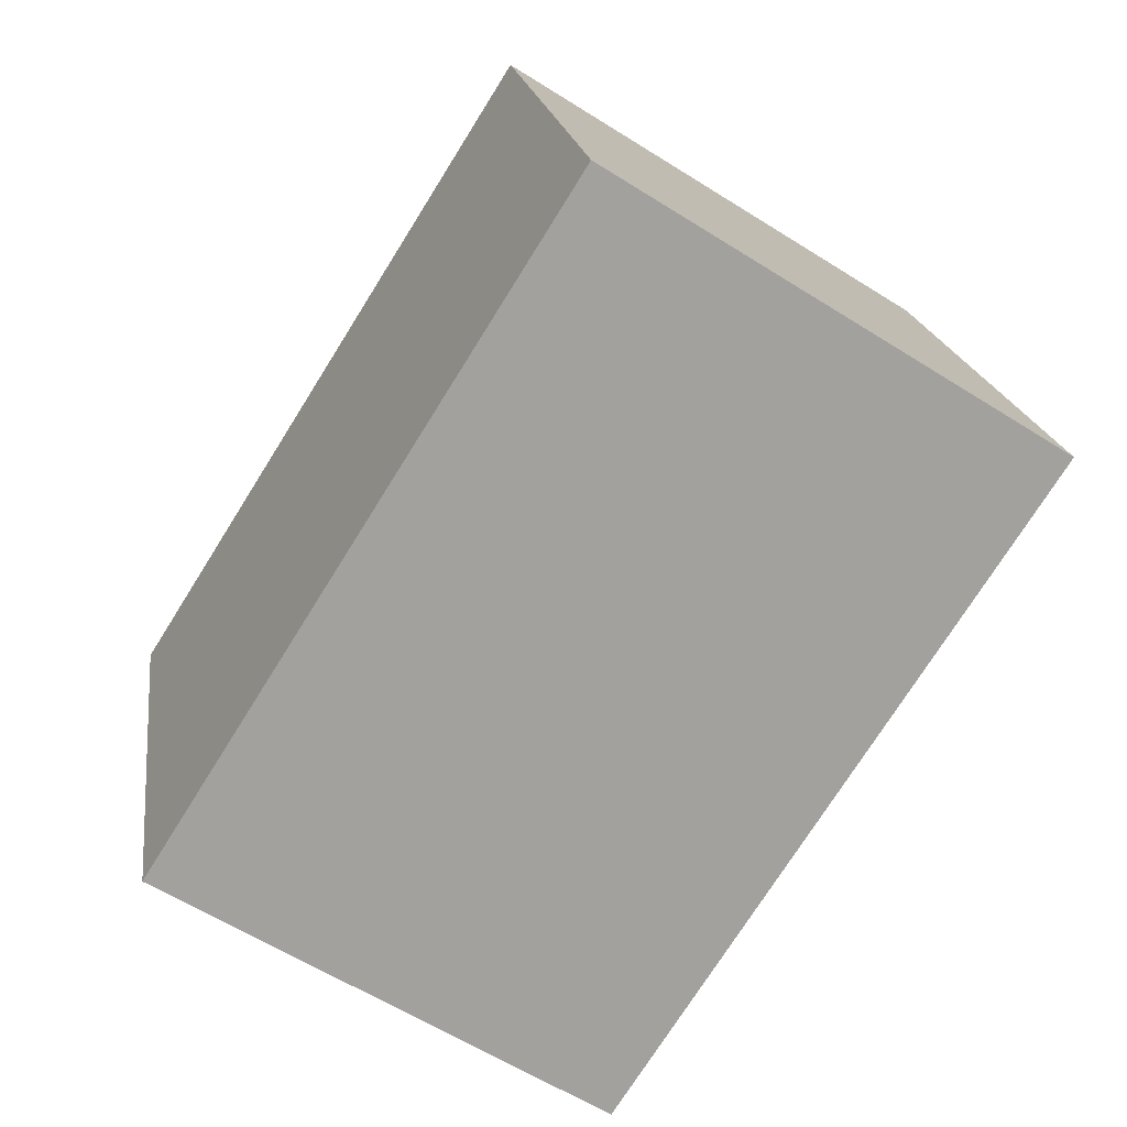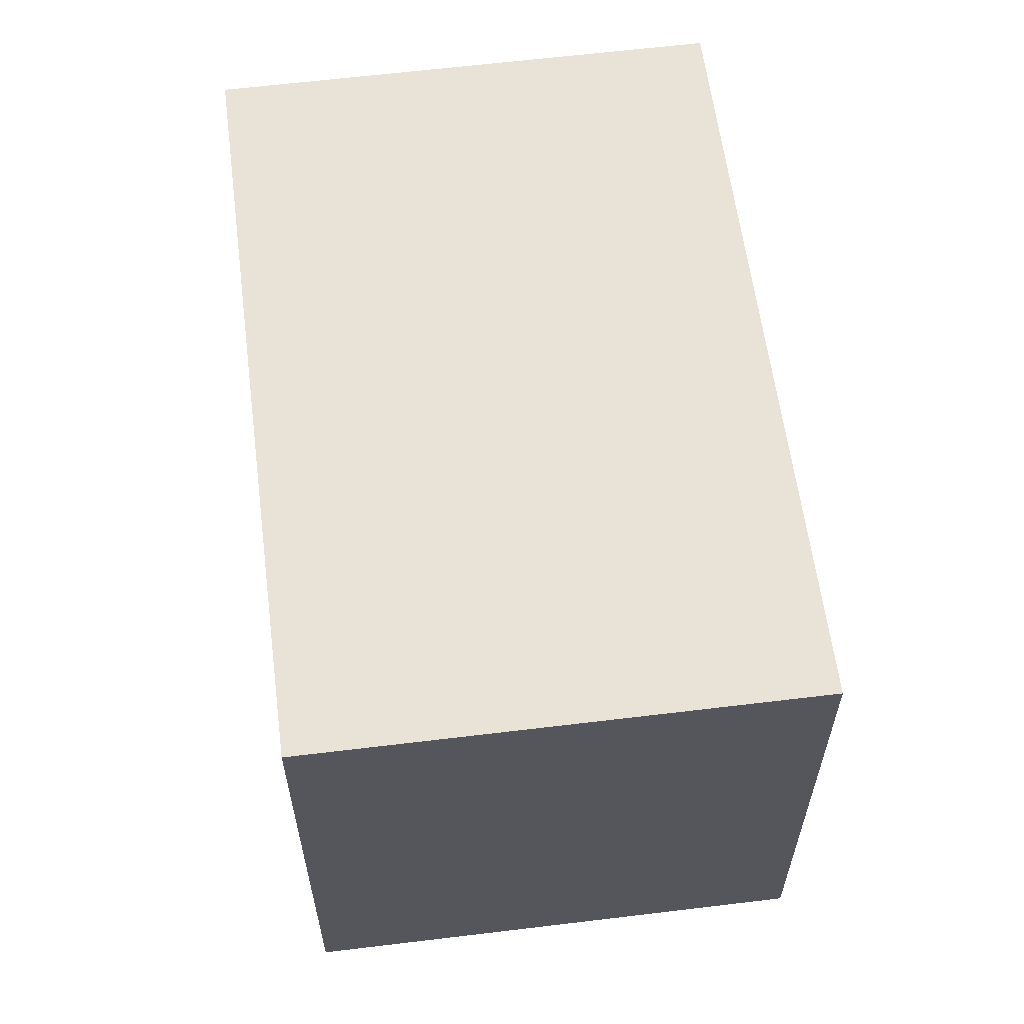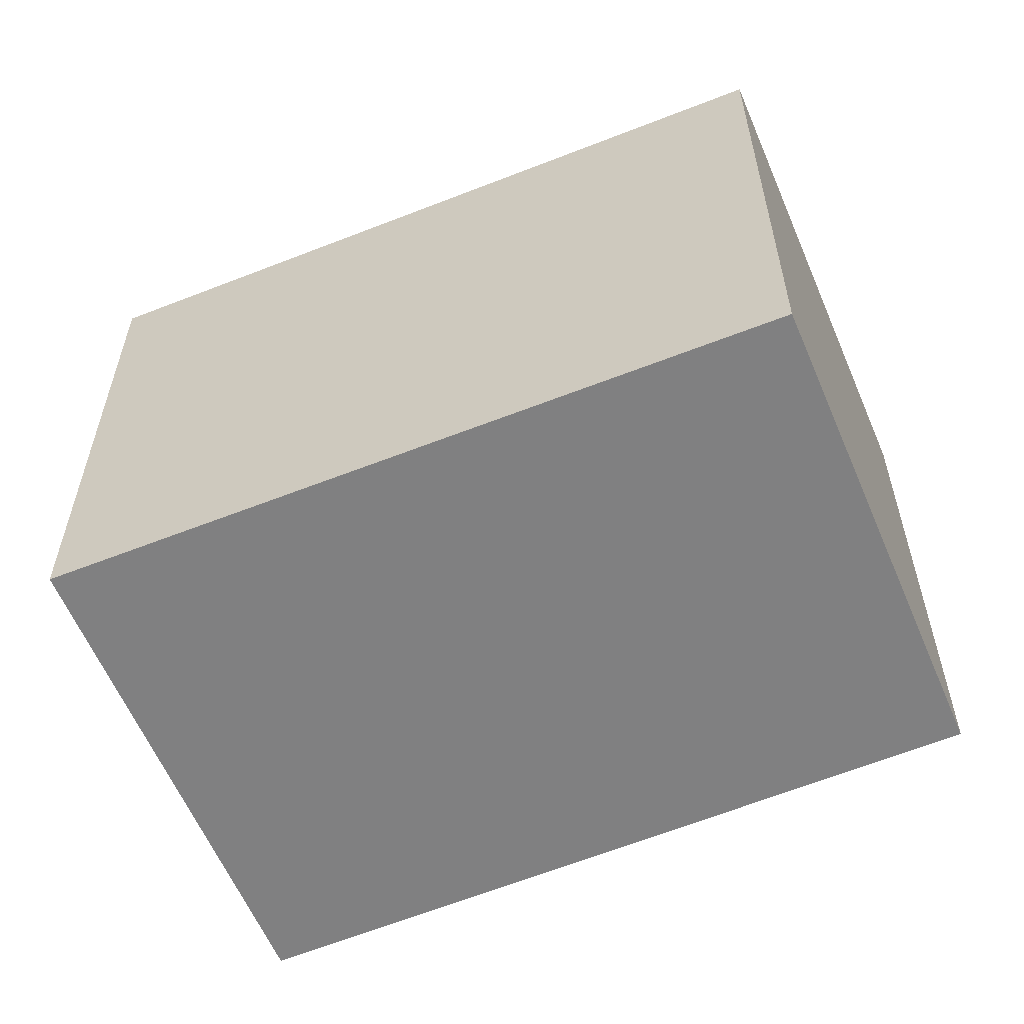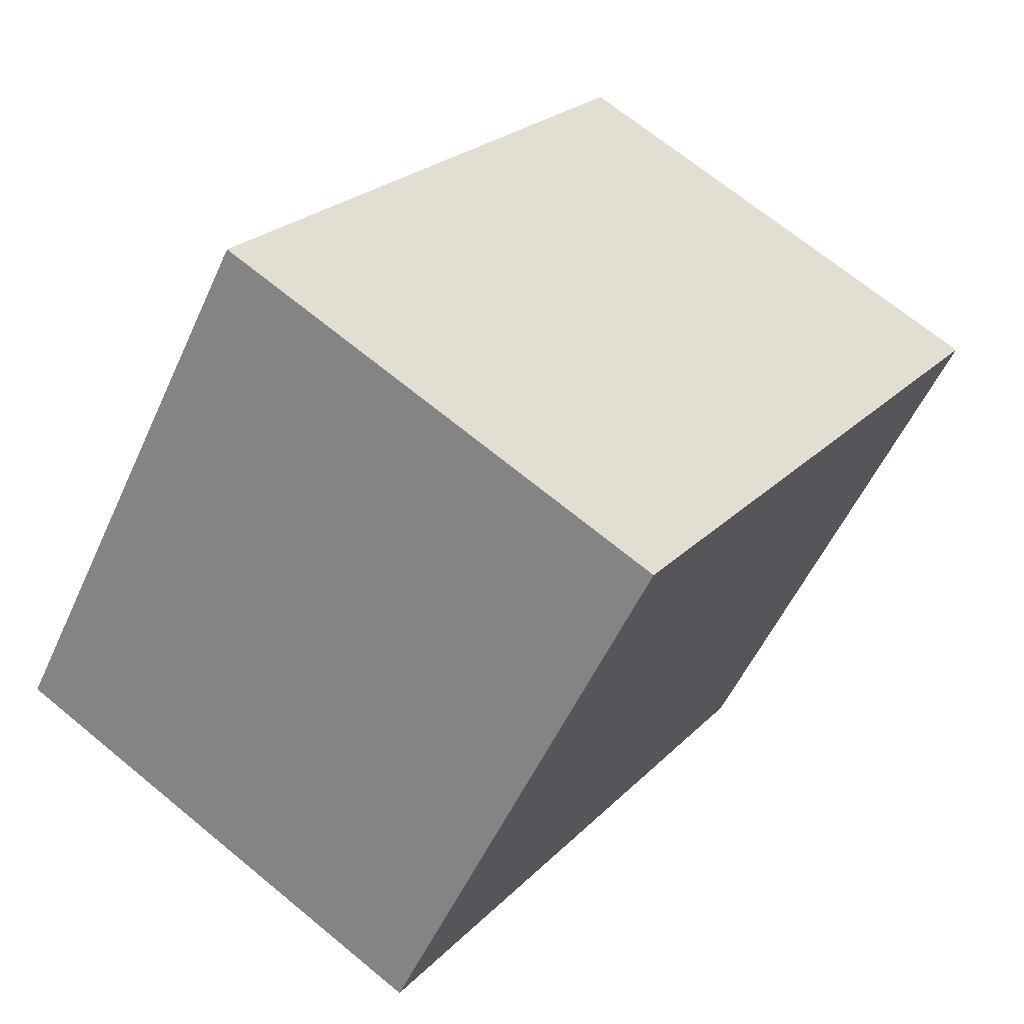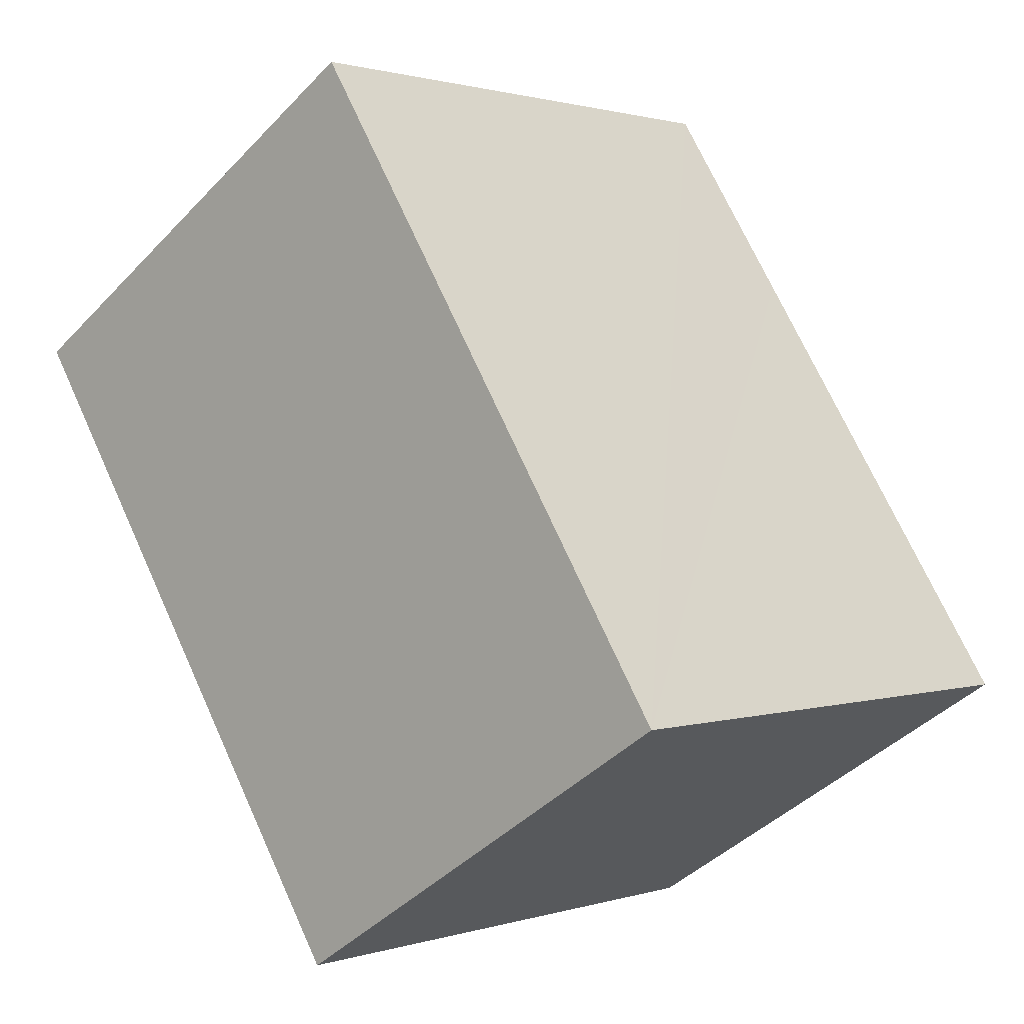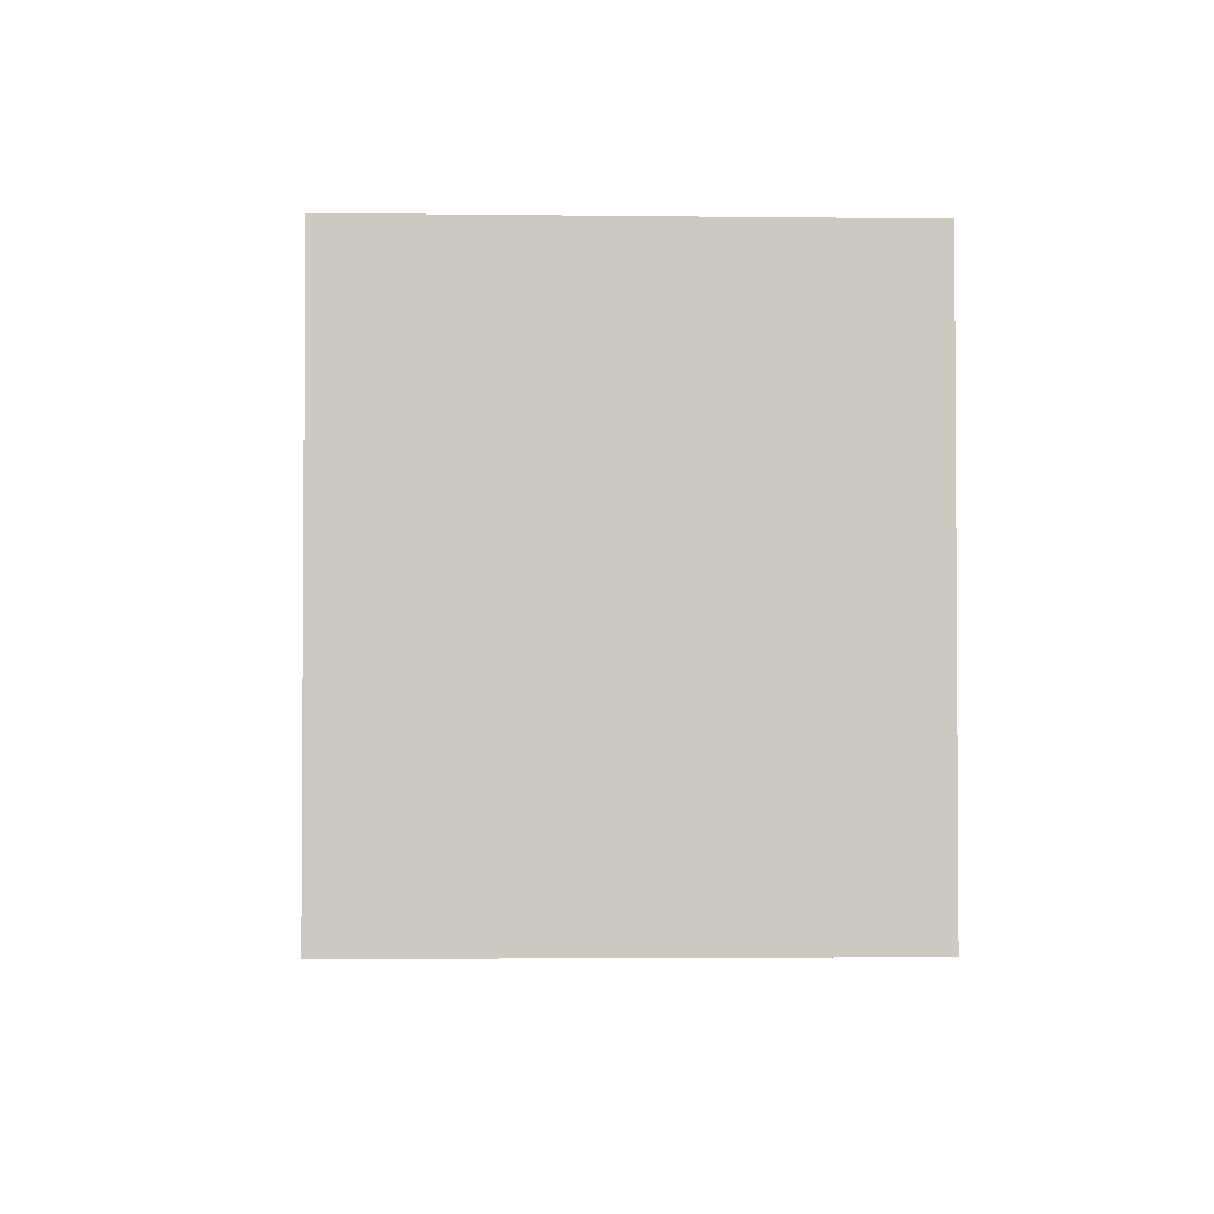
<metadata>
{"format":"obj","ext":"obj","renderer":"f3d","projection":"perspective","resolution":1024,"background":"white","views":[{"elev":18.4,"azim":-7.7,"up":"+Z"},{"elev":62.5,"azim":25.3,"up":"+Y"},{"elev":-60.1,"azim":145.2,"up":"+Y"},{"elev":-53.6,"azim":-24.0,"up":"+Z"},{"elev":1.2,"azim":-139.0,"up":"+Z"},{"elev":-2.7,"azim":29.6,"up":"+Y"}]}
</metadata>
<code>
v  5.147 4.205 3.151
v  1.993 4.205 3.151
v  2.894 4.205 4.576
v  6.021 4.205 2.598
v  3.053 4.205 -1.931
v  0 4.205 2.575e-16
v  2.894 -2.802e-16 4.576
v  6.021 -1.591e-16 2.598
v  5.147 -1.929e-16 3.151
v  3.053 1.182e-16 -1.931
v  0 0 0
v  1.993 -1.929e-16 3.151
g defaultobject
f 1 2 3
f 2 1 4
f 2 4 5
f 2 5 6
f 7 1 3
f 1 7 4
f 4 7 8
f 8 7 9
f 8 5 4
f 5 8 10
f 10 6 5
f 6 10 11
f 2 7 3
f 7 2 6
f 7 6 12
f 12 6 11
f 12 9 7
f 9 12 8
f 8 12 10
f 10 12 11

</code>
